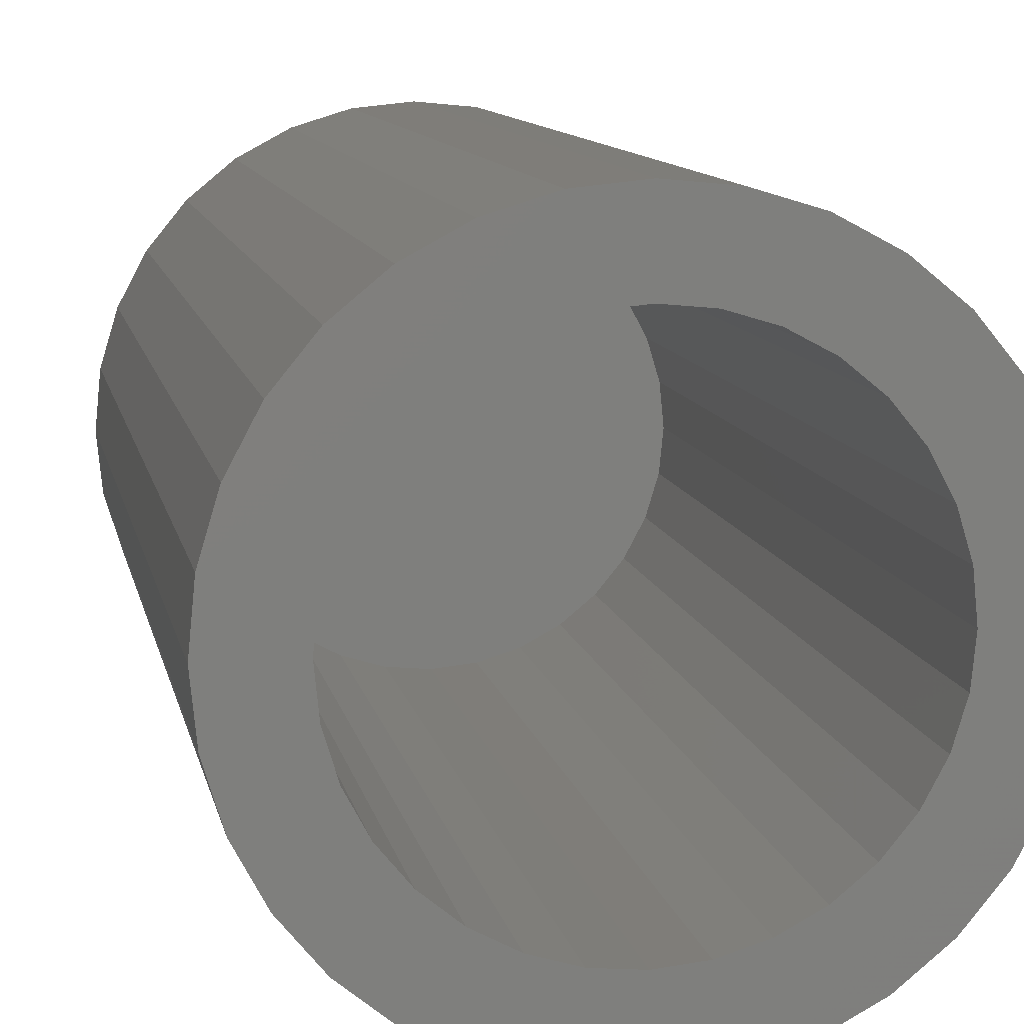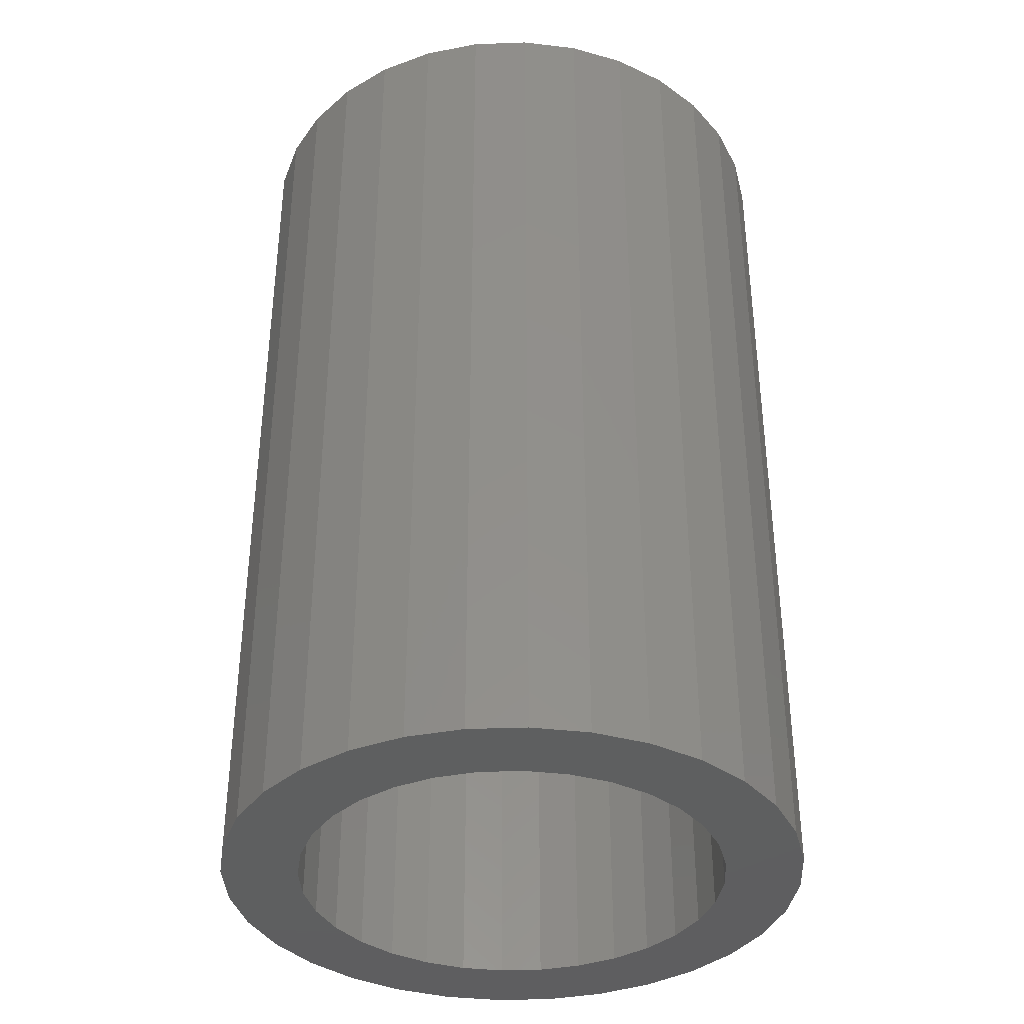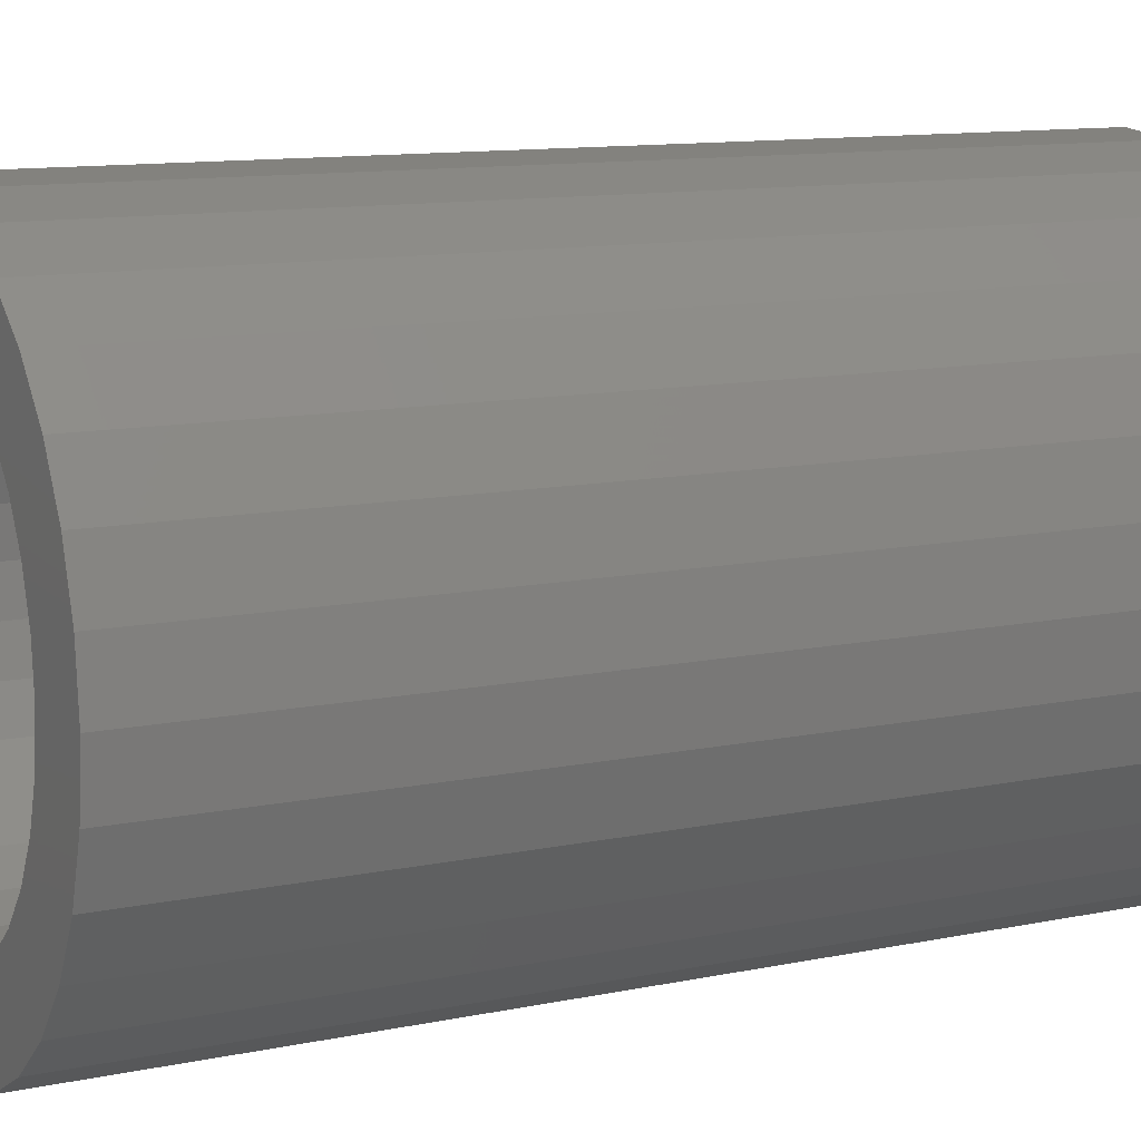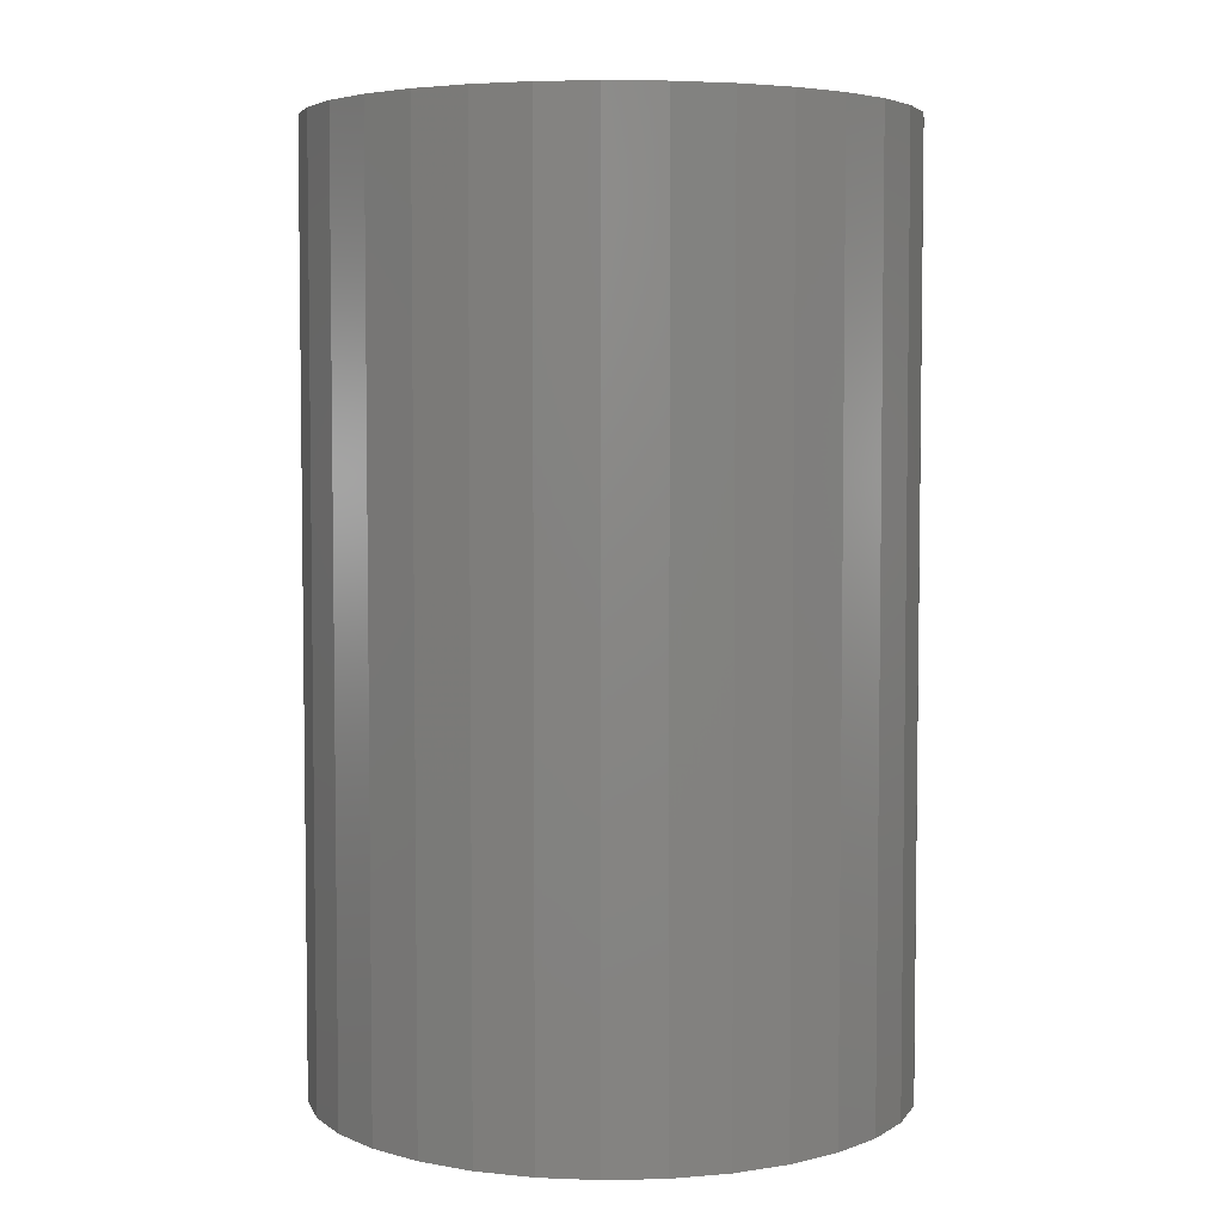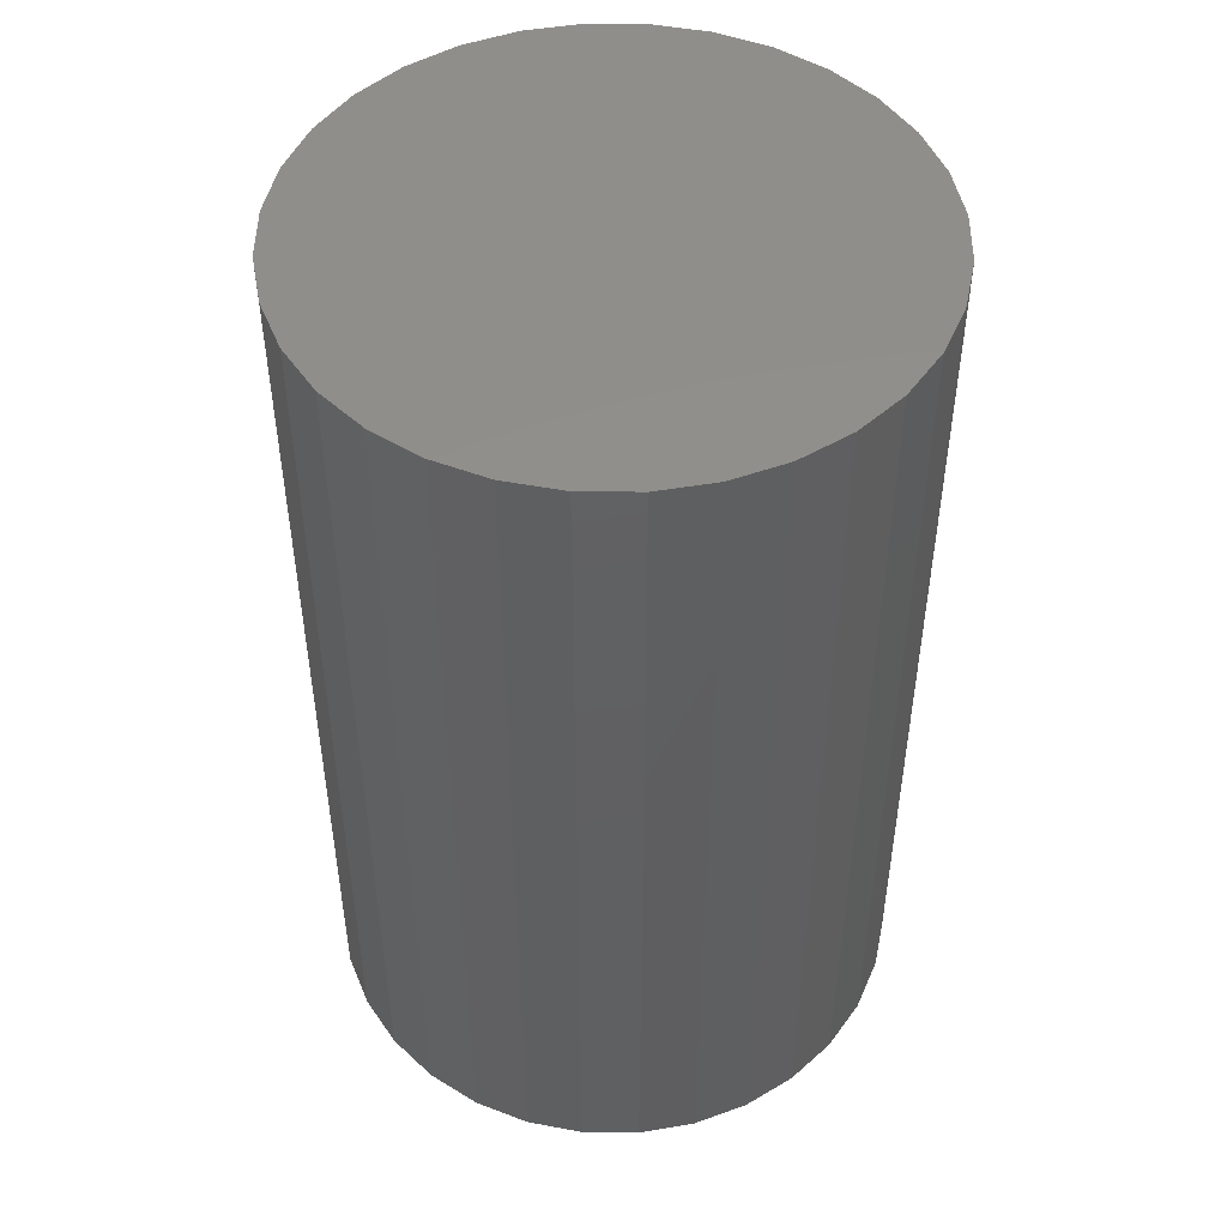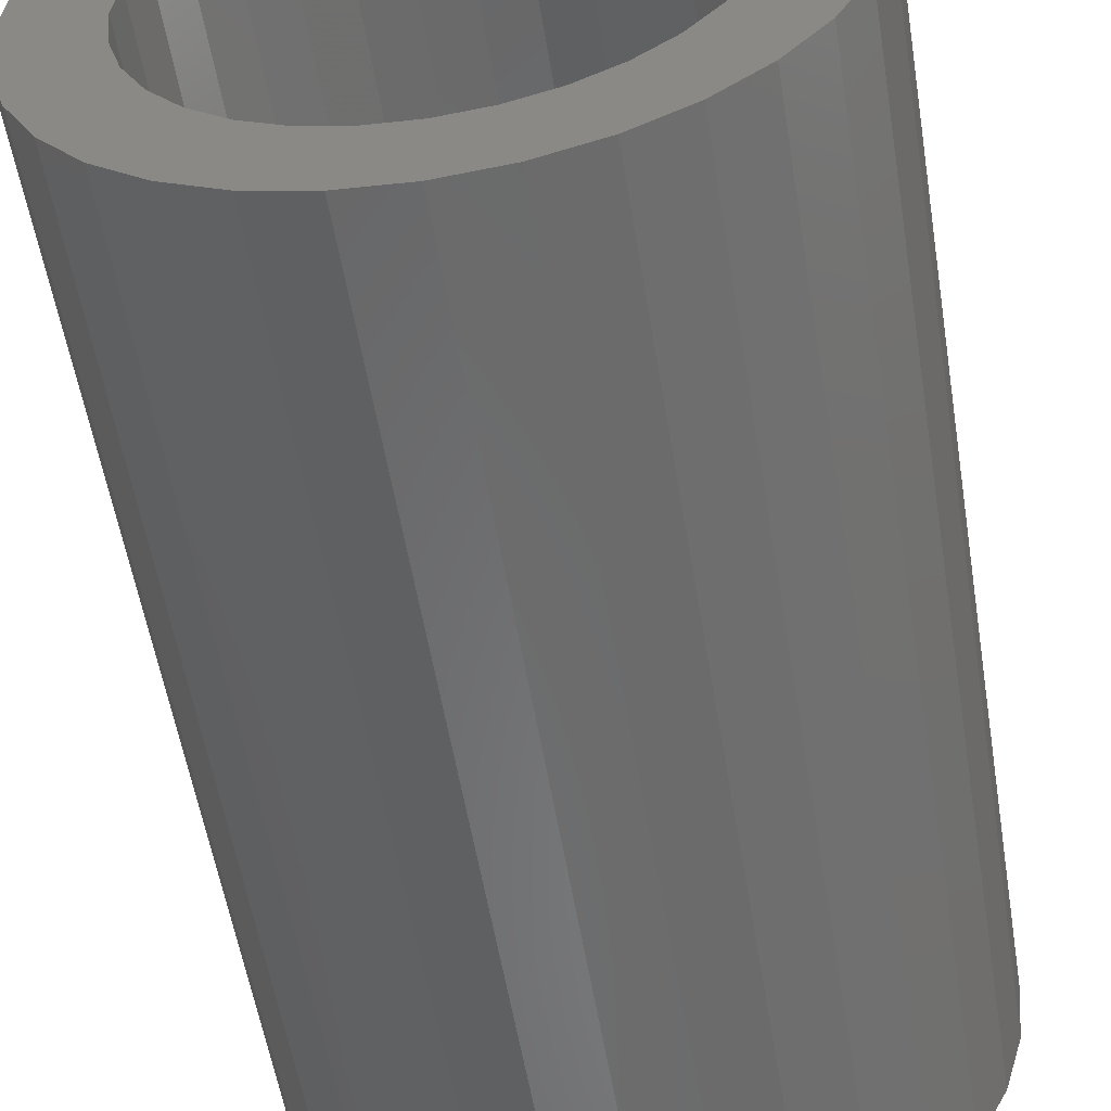
<metadata>
{"format":"stl","ext":"stl","renderer":"f3d","projection":"perspective","resolution":1024,"background":"white","views":[{"elev":10.5,"azim":-11.0,"up":"+Z"},{"elev":-37.1,"azim":165.8,"up":"+Y"},{"elev":11.1,"azim":62.4,"up":"+Z"},{"elev":4.7,"azim":-20.8,"up":"+Y"},{"elev":48.4,"azim":141.2,"up":"+Y"},{"elev":-55.6,"azim":9.3,"up":"+Z"}]}
</metadata>
<code>
# stl→obj: 128 verts, 252 faces
v -0.09357 -0.75 0.145
v -0.1936 -0.75 0.1316
v -0.12 -0.75 0.1233
v -0.06343 -0.75 -0.1611
v -0.1642 -0.75 -0.1675
v -0.03072 -0.75 -0.171
v -0.1283 -0.75 -0.1969
v 0.1349 -0.75 0.1969
v 0.0373 -0.75 0.171
v 0.1708 -0.75 0.1675
v 0.07001 -0.75 0.1611
v 0.1001 -0.75 0.145
v 0.07001 -0.75 -0.1611
v 0.0373 -0.75 -0.171
v 0.1708 -0.75 -0.1675
v 0.1349 -0.75 -0.1969
v -0.1642 -0.75 0.1675
v -0.06343 -0.75 0.1611
v -0.03072 -0.75 0.171
v -0.1283 -0.75 0.1969
v 0.003289 -0.75 -0.1743
v -0.08735 -0.75 -0.2188
v -0.04292 -0.75 -0.2323
v 0.003289 -0.75 -0.2368
v 0.0495 -0.75 -0.2323
v 0.09393 -0.75 -0.2188
v 0.003289 -0.75 0.1743
v 0.09393 -0.75 0.2188
v 0.0495 -0.75 0.2323
v 0.003289 -0.75 0.2368
v -0.04292 -0.75 0.2323
v -0.08735 -0.75 0.2188
v -0.1417 -0.75 0.09686
v -0.2155 -0.75 0.09064
v -0.1578 -0.75 0.06672
v -0.229 -0.75 0.04621
v -0.1677 -0.75 0.03401
v -0.1711 -0.75 1.269e-17
v -0.2336 -0.75 2.417e-17
v -0.1677 -0.75 -0.03401
v -0.229 -0.75 -0.04621
v -0.1578 -0.75 -0.06672
v -0.2155 -0.75 -0.09064
v -0.1417 -0.75 -0.09686
v -0.12 -0.75 -0.1233
v -0.1936 -0.75 -0.1316
v -0.09357 -0.75 -0.145
v 0.2002 -0.75 0.1316
v 0.1266 -0.75 0.1233
v 0.2221 -0.75 0.09064
v 0.1482 -0.75 0.09686
v 0.2356 -0.75 0.04621
v 0.1644 -0.75 0.06672
v 0.1743 -0.75 0.03401
v 0.2401 -0.75 -3.384e-17
v 0.1776 -0.75 -3.001e-17
v 0.2356 -0.75 -0.04621
v 0.1743 -0.75 -0.03401
v 0.2221 -0.75 -0.09064
v 0.1644 -0.75 -0.06672
v 0.1482 -0.75 -0.09686
v 0.2002 -0.75 -0.1316
v 0.1266 -0.75 -0.1233
v 0.1001 -0.75 -0.145
v 0.003289 -0.0625 -0.1743
v 0.0373 -0.0625 -0.171
v 0.07001 -0.0625 -0.1611
v 0.1001 -0.0625 -0.145
v 0.1266 -0.0625 -0.1233
v 0.1482 -0.0625 -0.09686
v 0.1644 -0.0625 -0.06672
v 0.1743 -0.0625 -0.03401
v 0.1776 -0.0625 -7.271e-17
v -0.03072 -0.0625 -0.171
v -0.06343 -0.0625 -0.1611
v -0.09357 -0.0625 -0.145
v -0.12 -0.0625 -0.1233
v -0.1417 -0.0625 -0.09686
v -0.1578 -0.0625 -0.06672
v -0.1677 -0.0625 -0.03401
v -0.1711 -0.0625 1.269e-17
v 0.003289 -0.0625 0.1743
v -0.03072 -0.0625 0.171
v -0.06343 -0.0625 0.1611
v -0.09357 -0.0625 0.145
v -0.12 -0.0625 0.1233
v -0.1417 -0.0625 0.09686
v -0.1578 -0.0625 0.06672
v -0.1677 -0.0625 0.03401
v 0.0373 -0.0625 0.171
v 0.07001 -0.0625 0.1611
v 0.1001 -0.0625 0.145
v 0.1266 -0.0625 0.1233
v 0.1482 -0.0625 0.09686
v 0.1644 -0.0625 0.06672
v 0.1743 -0.0625 0.03401
v 0.003289 1.61e-33 0.2368
v 0.0495 2.565e-18 0.2323
v -0.04292 -2.565e-18 0.2323
v -0.08735 -5.031e-18 0.2188
v 0.09393 5.031e-18 0.2188
v 0.0495 2.565e-18 -0.2323
v -0.04292 -2.565e-18 -0.2323
v 0.09393 5.031e-18 -0.2188
v 0.003289 8.457e-33 -0.2368
v -0.08735 -5.031e-18 -0.2188
v -0.1283 -7.304e-18 -0.1969
v 0.1349 7.304e-18 -0.1969
v -0.1642 -9.297e-18 -0.1675
v 0.1708 9.297e-18 -0.1675
v -0.1936 -1.093e-17 -0.1316
v 0.2002 1.093e-17 -0.1316
v -0.2155 -1.215e-17 -0.09064
v 0.2221 1.215e-17 -0.09064
v -0.229 -1.289e-17 -0.04621
v 0.2356 1.289e-17 -0.04621
v -0.2336 -1.315e-17 2.417e-17
v 0.2401 1.315e-17 -3.384e-17
v -0.229 -1.289e-17 0.04621
v 0.2356 1.289e-17 0.04621
v -0.2155 -1.215e-17 0.09064
v 0.2221 1.215e-17 0.09064
v -0.1936 -1.093e-17 0.1316
v 0.2002 1.093e-17 0.1316
v -0.1642 -9.297e-18 0.1675
v 0.1708 9.297e-18 0.1675
v -0.1283 -7.304e-18 0.1969
v 0.1349 7.304e-18 0.1969
f 1 2 3
f 4 5 6
f 6 5 7
f 8 9 10
f 10 9 11
f 10 11 12
f 13 14 15
f 16 15 14
f 17 2 1
f 17 1 18
f 17 18 19
f 17 19 20
f 21 6 7
f 21 7 22
f 21 22 23
f 21 23 24
f 21 24 25
f 21 25 26
f 21 26 16
f 21 16 14
f 27 9 8
f 27 8 28
f 27 28 29
f 27 29 30
f 27 30 31
f 27 31 32
f 27 32 20
f 27 20 19
f 3 2 33
f 33 2 34
f 33 34 35
f 35 34 36
f 35 36 37
f 37 36 38
f 38 36 39
f 38 39 40
f 40 39 41
f 40 41 42
f 42 41 43
f 42 43 44
f 44 43 45
f 45 43 46
f 45 46 47
f 47 46 5
f 47 5 4
f 10 12 48
f 48 12 49
f 48 49 50
f 50 49 51
f 50 51 52
f 52 51 53
f 52 53 54
f 52 54 55
f 55 54 56
f 55 56 57
f 57 56 58
f 57 58 59
f 59 58 60
f 59 60 61
f 59 61 62
f 62 61 63
f 62 63 15
f 15 63 64
f 15 64 13
f 65 14 66
f 66 14 13
f 66 13 67
f 67 13 64
f 67 64 68
f 68 64 63
f 68 63 69
f 69 63 61
f 69 61 70
f 70 61 60
f 70 60 71
f 71 60 58
f 71 58 72
f 72 58 56
f 72 56 73
f 14 65 21
f 21 65 74
f 21 74 6
f 6 74 75
f 6 75 4
f 4 75 76
f 4 76 47
f 47 76 77
f 47 77 45
f 45 77 78
f 45 78 44
f 44 78 79
f 44 79 42
f 42 79 80
f 42 80 40
f 40 80 81
f 40 81 38
f 82 19 83
f 83 19 18
f 83 18 84
f 84 18 1
f 84 1 85
f 85 1 3
f 85 3 86
f 86 3 33
f 86 33 87
f 87 33 35
f 87 35 88
f 88 35 37
f 88 37 89
f 89 37 38
f 89 38 81
f 19 82 27
f 27 82 90
f 27 90 9
f 9 90 91
f 9 91 11
f 11 91 92
f 11 92 12
f 12 92 93
f 12 93 49
f 49 93 94
f 49 94 51
f 51 94 95
f 51 95 53
f 53 95 96
f 53 96 54
f 54 96 73
f 54 73 56
f 73 96 72
f 72 96 95
f 72 95 71
f 79 89 80
f 81 80 89
f 71 95 70
f 70 95 94
f 70 94 69
f 69 94 93
f 69 93 68
f 68 93 92
f 68 92 67
f 67 92 91
f 67 91 66
f 66 91 90
f 66 90 65
f 65 90 82
f 65 82 74
f 74 82 83
f 74 83 75
f 75 83 84
f 75 84 76
f 76 84 85
f 76 85 77
f 77 85 86
f 77 86 78
f 78 86 87
f 78 87 79
f 79 87 88
f 79 88 89
f 97 98 99
f 100 99 98
f 101 100 98
f 102 103 104
f 105 103 102
f 103 106 104
f 104 106 107
f 104 107 108
f 108 107 109
f 108 109 110
f 110 109 111
f 110 111 112
f 112 111 113
f 112 113 114
f 114 113 115
f 114 115 116
f 116 115 117
f 116 117 118
f 118 117 119
f 118 119 120
f 120 119 121
f 120 121 122
f 122 121 123
f 122 123 124
f 124 123 125
f 124 125 126
f 126 125 127
f 126 127 128
f 128 127 100
f 128 100 101
f 118 55 116
f 116 55 57
f 116 57 114
f 114 57 59
f 114 59 112
f 112 59 62
f 112 62 110
f 110 62 15
f 110 15 108
f 108 15 16
f 108 16 104
f 104 16 26
f 104 26 102
f 102 26 25
f 102 25 105
f 105 25 24
f 105 24 103
f 103 24 23
f 103 23 106
f 106 23 22
f 106 22 107
f 107 22 7
f 107 7 109
f 109 7 5
f 109 5 111
f 111 5 46
f 111 46 113
f 113 46 43
f 113 43 115
f 115 43 41
f 115 41 117
f 117 41 39
f 117 39 119
f 119 39 36
f 119 36 121
f 121 36 34
f 121 34 123
f 123 34 2
f 123 2 125
f 125 2 17
f 125 17 127
f 127 17 20
f 127 20 100
f 100 20 32
f 100 32 99
f 99 32 31
f 99 31 97
f 97 31 30
f 97 30 98
f 98 30 29
f 98 29 101
f 101 29 28
f 101 28 128
f 128 28 8
f 128 8 126
f 126 8 10
f 126 10 124
f 124 10 48
f 124 48 122
f 122 48 50
f 122 50 120
f 120 50 52
f 120 52 118
f 118 52 55

</code>
